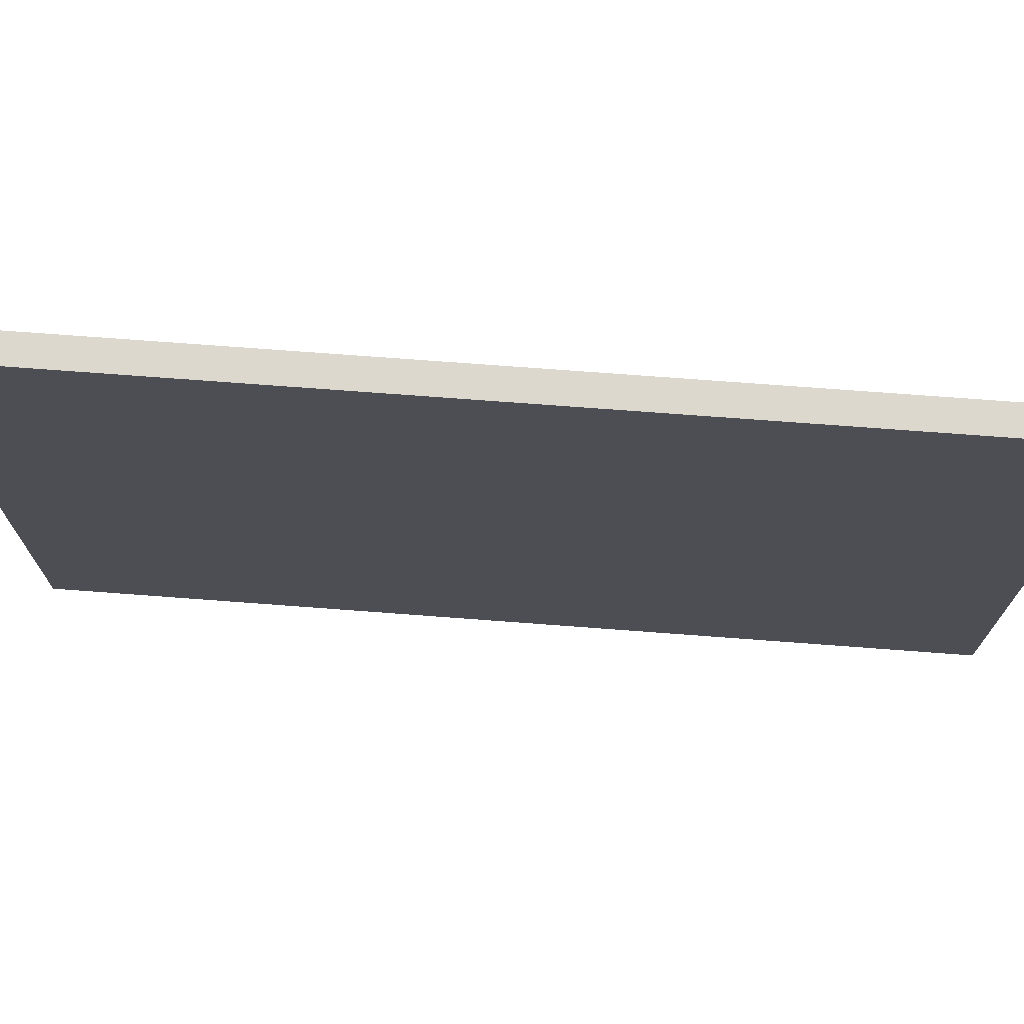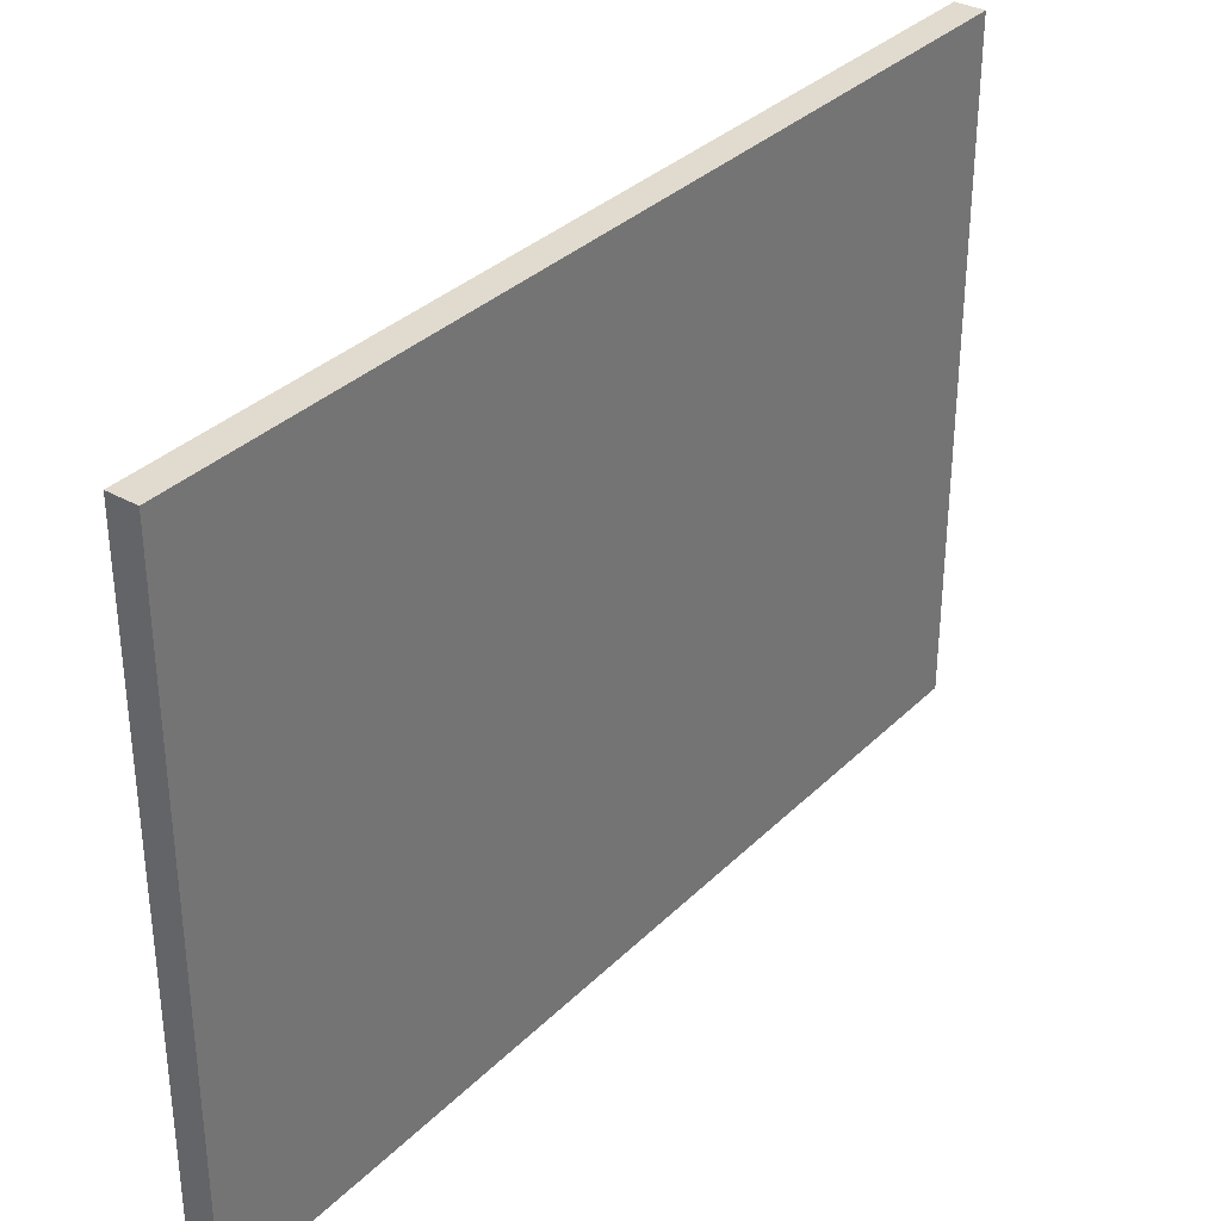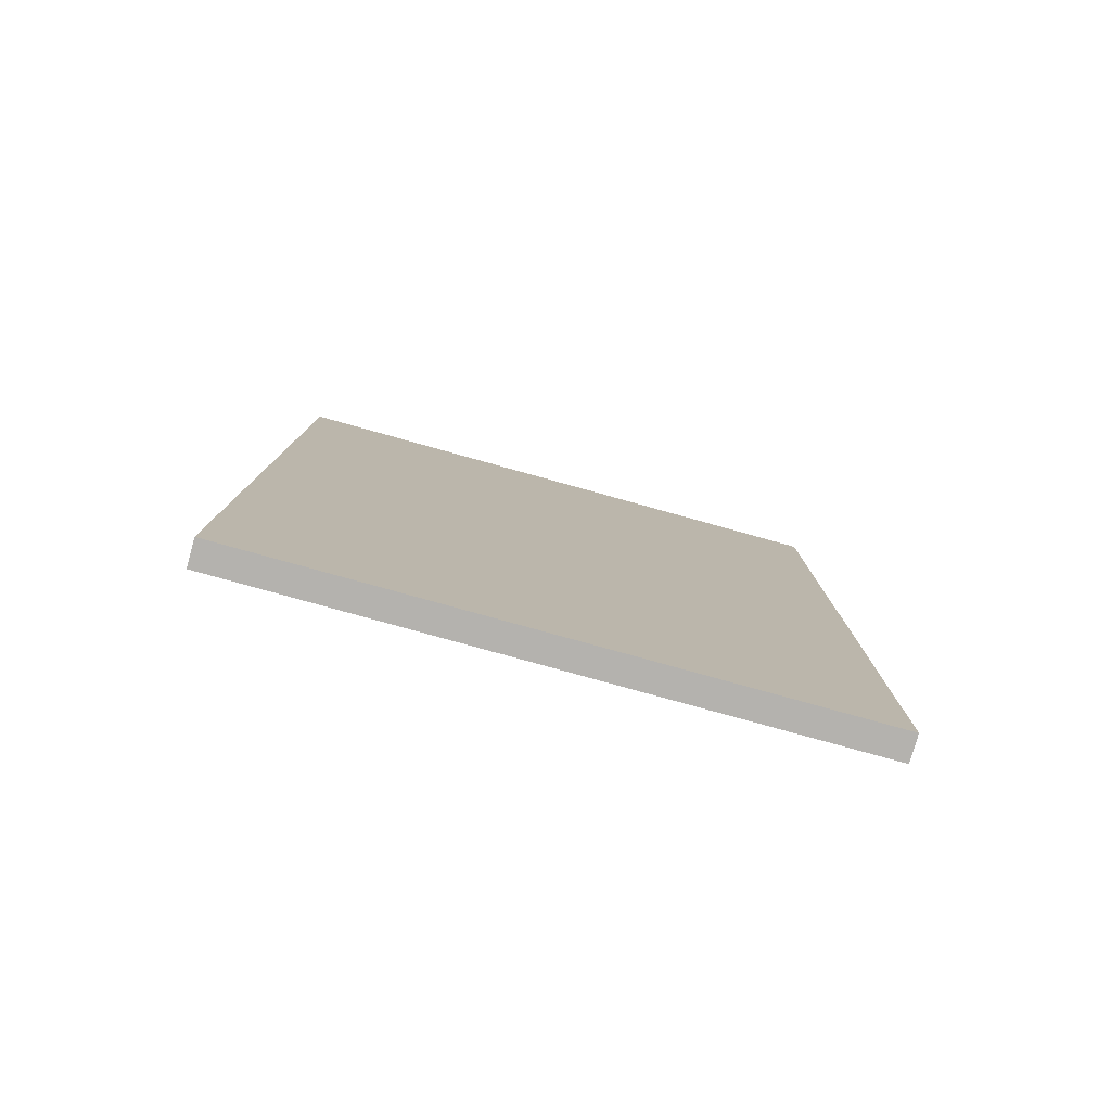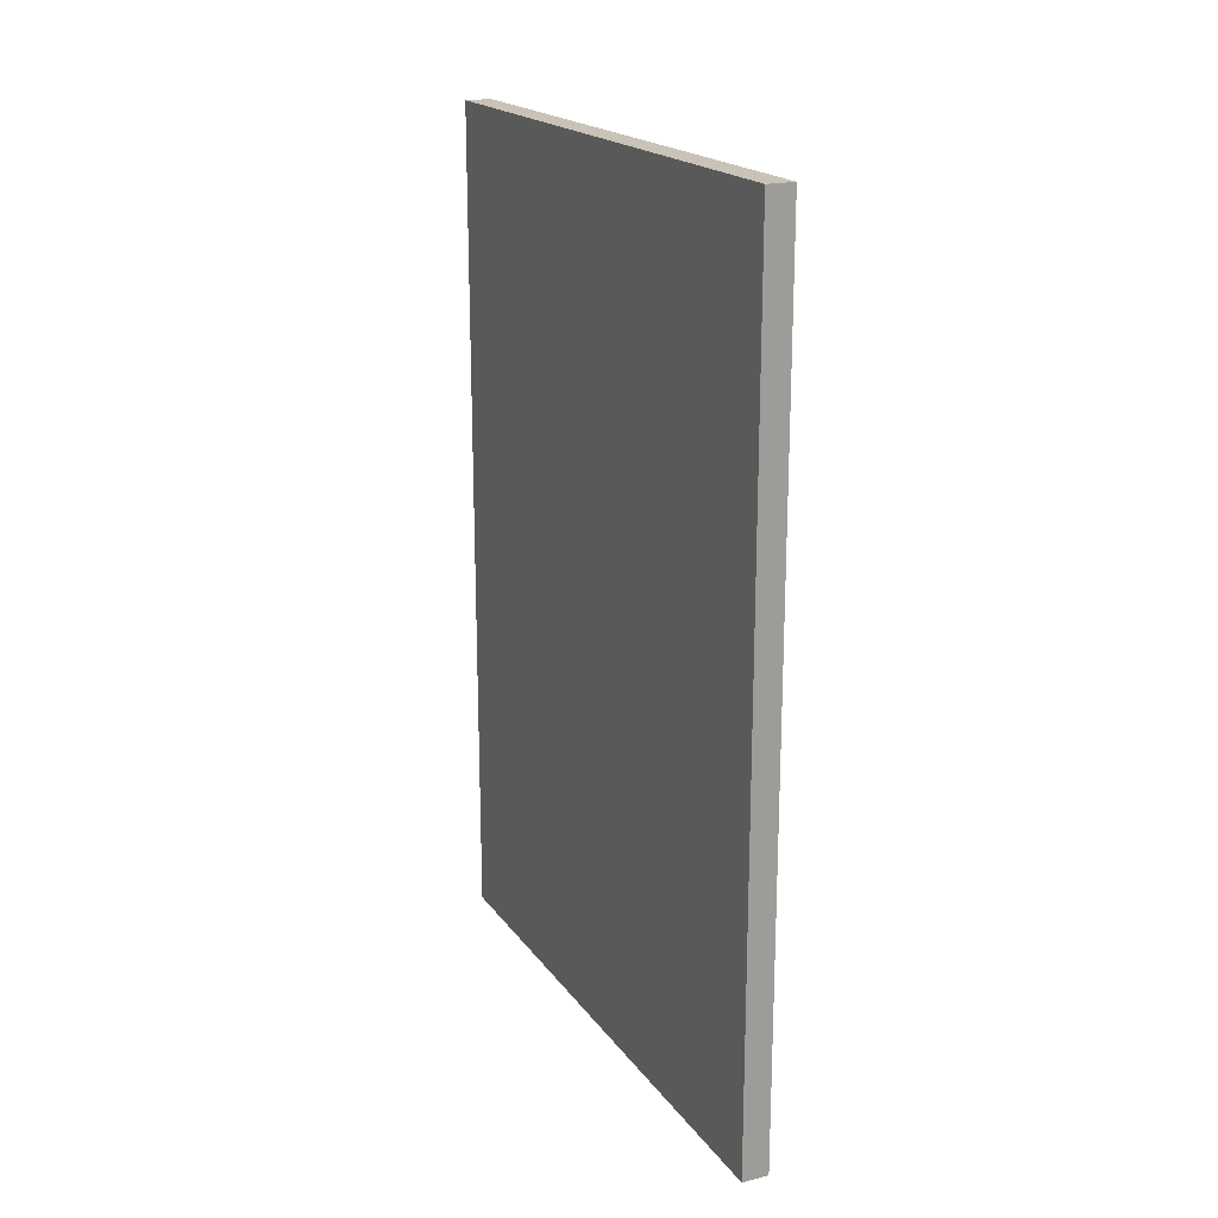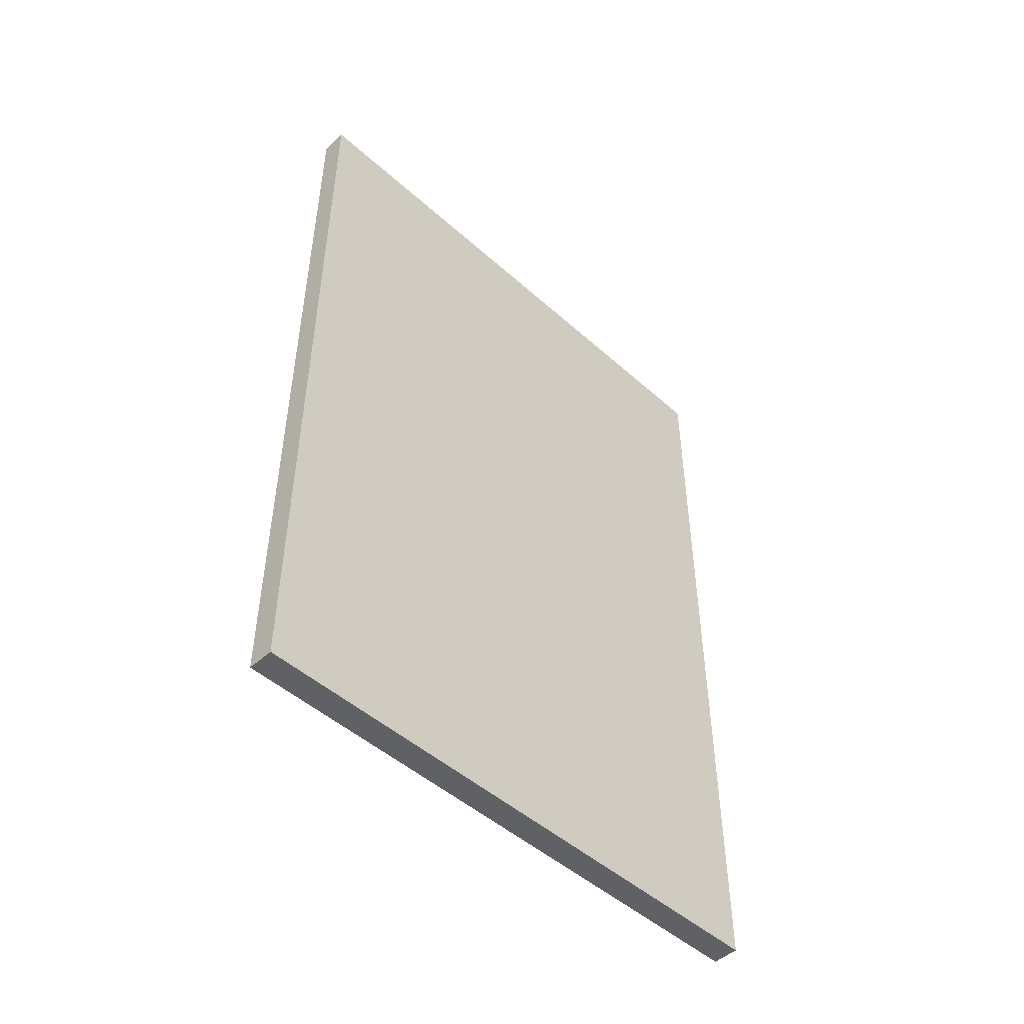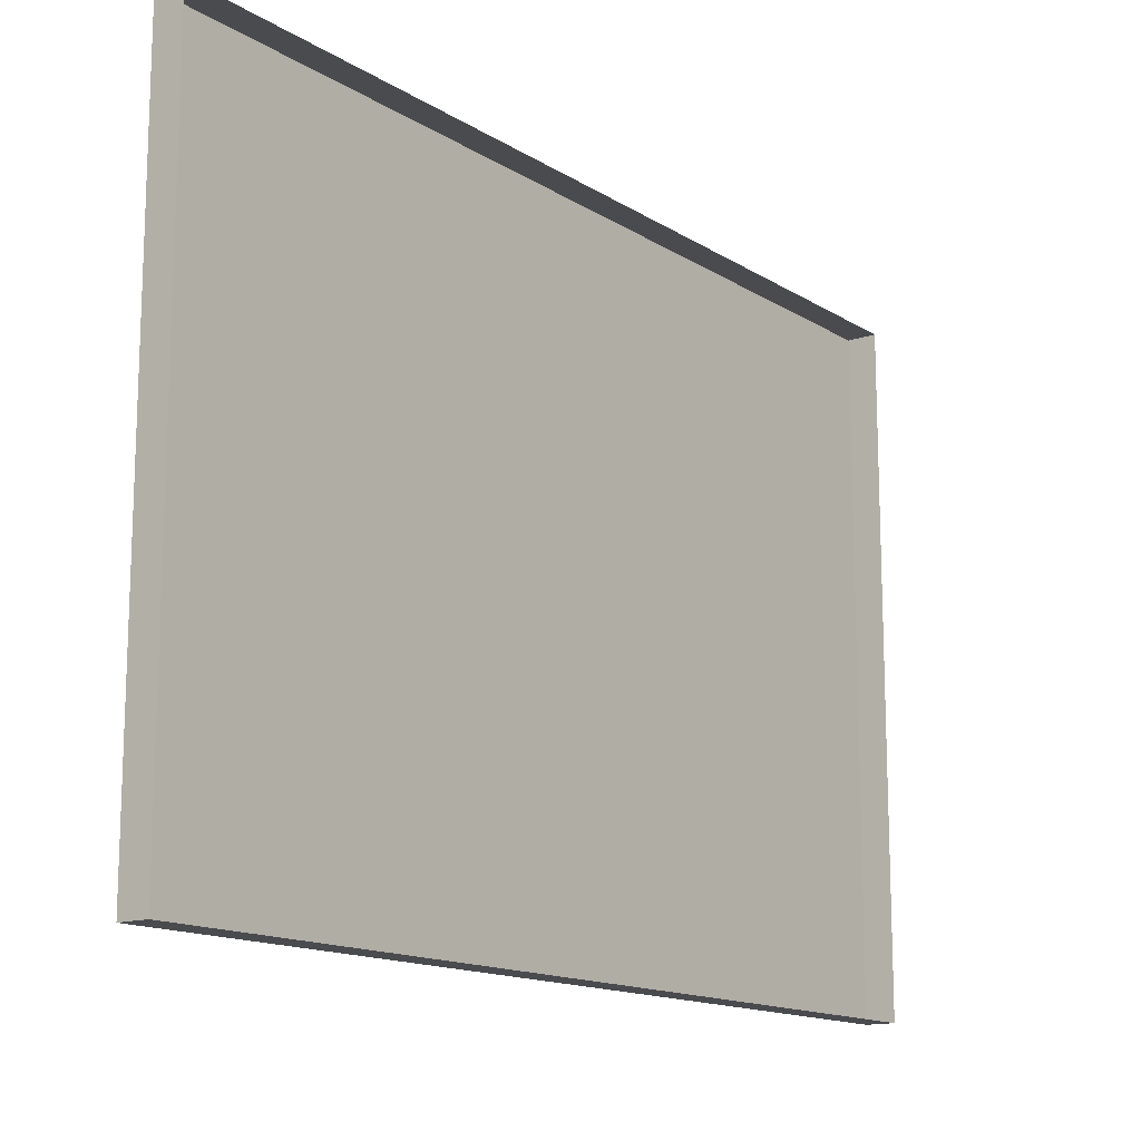
<metadata>
{"format":"obj","ext":"obj","renderer":"f3d","projection":"perspective","resolution":1024,"background":"white","views":[{"elev":72.6,"azim":94.3,"up":"+Y"},{"elev":33.7,"azim":37.4,"up":"+Y"},{"elev":-79.7,"azim":74.5,"up":"+Z"},{"elev":19.4,"azim":154.9,"up":"+Z"},{"elev":-48.7,"azim":45.2,"up":"+Z"},{"elev":-14.3,"azim":-143.3,"up":"+Y"}]}
</metadata>
<code>
v -0.4766 -1.375 -0.3516
v -0.4766 -1.375 0.3516
v -0.4766 -1.383 0.3594
v -0.4766 -1.383 -0.3594
v -0.4766 -0.8984 -0.3516
v -0.4766 -0.8984 0.3516
v -0.4766 -0.8906 0.3594
v -0.4766 -0.875 0.375
v -0.4766 -1.398 0.375
v -0.4766 -1.398 -0.375
v -0.4766 -0.8906 -0.3594
v -0.4766 -0.875 -0.375
v -0.5 -0.875 -0.375
v -0.5 -0.875 0.375
v -0.5 -1.398 0.375
v -0.5 -1.398 -0.375
v -0.4766 -1.039 0.01562
v -0.4766 -0.9922 -0.04688
v -0.4766 -0.9141 -0.03125
v -0.4766 -1.008 0.01562
v -0.4766 -0.9766 0.07812
v -0.4766 -1.023 0.07812
v -0.4766 -1.086 0.04688
v -0.4766 -1.078 -0.05469
v -0.4766 -1.008 -0.1641
v -0.4766 -0.9766 -0.1641
v -0.4766 -0.9297 -0.3281
v -0.4766 -0.9141 -0.2734
v -0.4766 -0.9766 -0.2578
v -0.4766 -1.031 -0.2812
v -0.4766 -1.047 -0.25
v -0.4766 -1.117 -0.3203
v -0.4766 -1.109 -0.2812
v -0.4766 -1.156 -0.25
v -0.4766 -1.148 -0.2266
v -0.4766 -1.219 -0.3047
v -0.4766 -1.227 -0.2734
v -0.4766 -1.352 -0.3359
v -0.4766 -1.289 -0.2734
v -0.4766 -1.336 -0.2812
v -0.4766 -1.312 -0.2109
v -0.4766 -1.289 -0.2109
v -0.4766 -1.352 -0.1406
v -0.4766 -1.312 -0.125
v -0.4766 -1.32 0.007812
v -0.4766 -1.289 0
v -0.4766 -1.352 0.1328
v -0.4766 -1.32 0.125
v -0.4766 -1.289 0.1875
v -0.4766 -1.266 0.1953
v -0.4766 -1.328 0.2266
v -0.4766 -1.297 0.2422
v -0.4766 -1.336 0.3125
v -0.4766 -1.289 0.2734
v -0.4766 -1.25 0.3125
v -0.4766 -1.25 0.2734
v -0.4766 -1.18 0.2812
v -0.4766 -1.156 0.2578
v -0.4766 -1.133 0.3125
v -0.4766 -1.125 0.2969
v -0.4766 -1.047 0.3203
v -0.4766 -1.062 0.3047
v -0.4766 -0.9844 0.3047
v -0.4766 -1.031 0.2578
v -0.4766 -0.9375 0.2656
v -0.4766 -0.9219 0.3359
v -0.4766 -0.9922 0.2266
v -0.4766 -0.9531 0.1719
v -0.4766 -0.9688 0.1641
v -0.4766 -0.9375 0.07031
v -0.4766 -1.227 -0.02344
v -0.4766 -1.258 0.125
v -0.4766 -1.258 -0.1172
v -0.4766 -1.203 -0.1016
v -0.4766 -1.188 -0.01562
v -0.4766 -1.195 0.09375
v -0.4766 -1.227 0.1719
v -0.4766 -1.25 0.2344
v -0.4766 -1.164 0.2344
v -0.4766 -1.109 0.2578
v -0.4766 -1.203 0.1562
v -0.4766 -1.164 0.1797
v -0.4766 -1.07 0.1719
v -0.4766 -1.078 0.2344
v -0.4766 -1.031 0.1484
v -0.4766 -1.078 0.1094
v -0.4766 -1.102 0.05469
v -0.4766 -1.117 -0.07031
v -0.4766 -1.039 -0.2031
v -0.4766 -1.219 -0.1641
v -0.4766 -1.195 -0.1406
v -0.4766 -1.141 -0.125
v -0.4766 -1.227 -0.2188
v -0.4766 -1.141 -0.1641
v -0.4766 -1.125 -0.2109
v -0.4766 -1.125 -0.1641
v -0.4766 -1.078 -0.1641
v -0.4766 -1.109 0.1484
f 1 2 3
f 1 3 4
f 1 4 5
f 2 6 7
f 2 7 3
f 4 11 5
f 5 11 6
f 6 11 7
f 1 5 2
f 2 5 6
f 3 7 8
f 3 8 9
f 3 9 4
f 4 9 10
f 4 10 11
f 7 11 12
f 7 12 8
f 8 12 13
f 8 13 14
f 8 14 9
f 9 14 15
f 9 15 10
f 10 15 16
f 10 16 12
f 10 12 11
f 12 16 13
f 17 18 19
f 17 19 20
f 17 20 21
f 18 25 26
f 18 26 19
f 27 28 29
f 27 29 30
f 30 29 31
f 30 31 32
f 32 31 33
f 32 33 34
f 34 33 35
f 34 35 36
f 36 35 37
f 36 37 38
f 38 37 39
f 38 39 40
f 40 39 41
f 41 39 42
f 41 42 43
f 43 42 44
f 43 44 45
f 45 44 46
f 45 46 47
f 47 46 48
f 47 48 49
f 49 48 50
f 49 50 51
f 51 50 52
f 51 52 53
f 53 52 54
f 53 54 55
f 55 54 56
f 55 56 57
f 57 56 58
f 57 58 59
f 59 58 60
f 59 60 61
f 61 60 62
f 61 62 63
f 63 62 64
f 63 64 65
f 63 65 66
f 25 29 28
f 25 28 26
f 65 64 67
f 65 67 68
f 68 67 69
f 68 69 70
f 70 69 21
f 70 21 20
f 17 21 22
f 17 22 23
f 17 23 18
f 18 23 24
f 18 24 25
f 71 72 48
f 71 48 46
f 71 46 73
f 72 77 50
f 72 50 48
f 54 52 78
f 54 78 56
f 56 78 58
f 58 78 79
f 58 79 60
f 60 79 80
f 60 80 64
f 60 64 62
f 52 50 77
f 52 77 78
f 80 84 64
f 64 84 67
f 67 84 83
f 67 83 69
f 69 83 85
f 69 85 21
f 21 85 22
f 24 89 25
f 25 89 31
f 25 31 29
f 46 44 73
f 73 44 90
f 44 42 90
f 90 42 93
f 42 39 93
f 93 39 37
f 93 37 94
f 94 37 35
f 94 35 95
f 89 95 33
f 89 33 31
f 35 33 95
f 71 73 74
f 71 74 75
f 71 75 72
f 72 75 76
f 72 76 77
f 78 77 79
f 79 77 81
f 79 81 82
f 79 82 83
f 79 83 80
f 80 83 84
f 22 85 86
f 22 86 23
f 23 86 87
f 23 87 24
f 24 87 88
f 24 88 89
f 73 90 91
f 73 91 74
f 76 81 77
f 90 93 94
f 90 94 92
f 90 92 91
f 94 95 96
f 94 96 92
f 88 97 89
f 89 97 95
f 82 98 83
f 83 98 85
f 85 98 86
f 97 96 95
f 74 91 92
f 74 92 88
f 74 88 75
f 75 88 76
f 76 88 87
f 76 87 82
f 76 82 81
f 92 96 97
f 92 97 88
f 86 98 87
f 87 98 82

</code>
